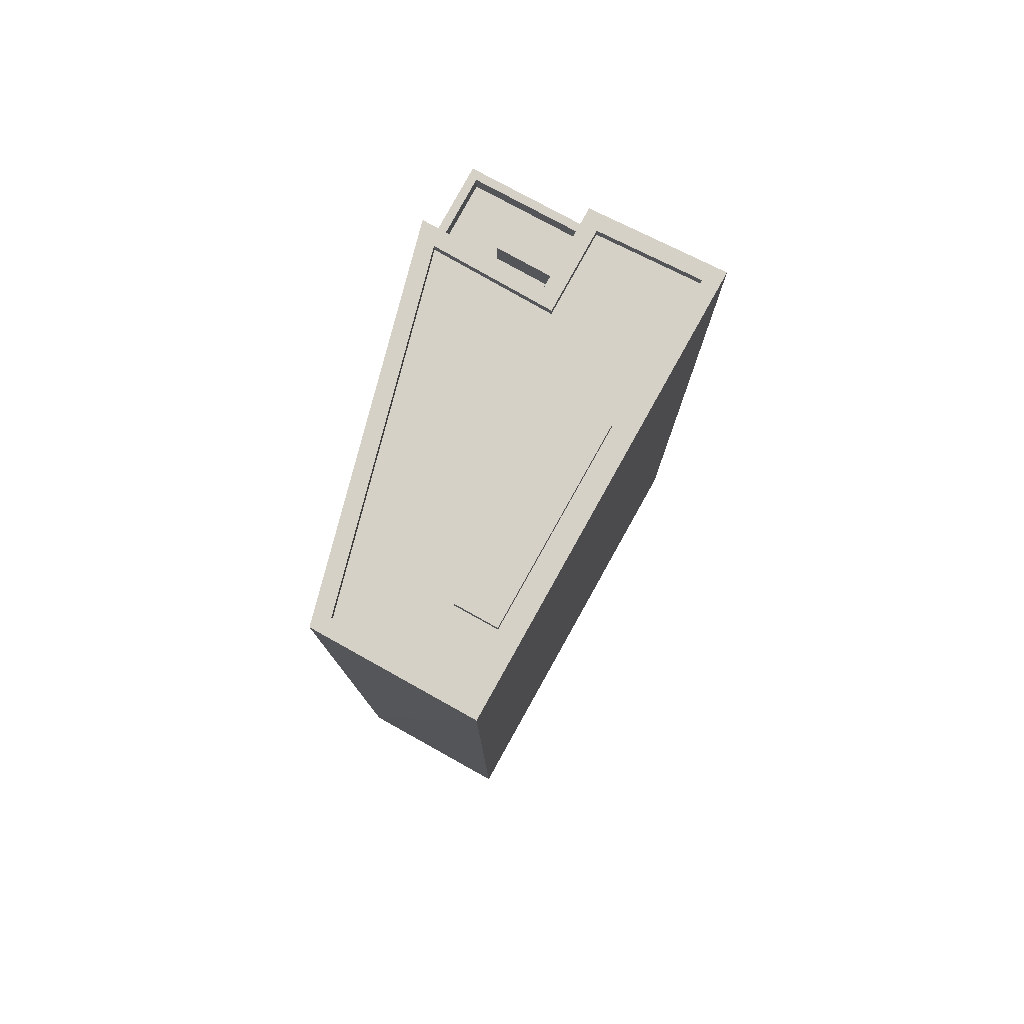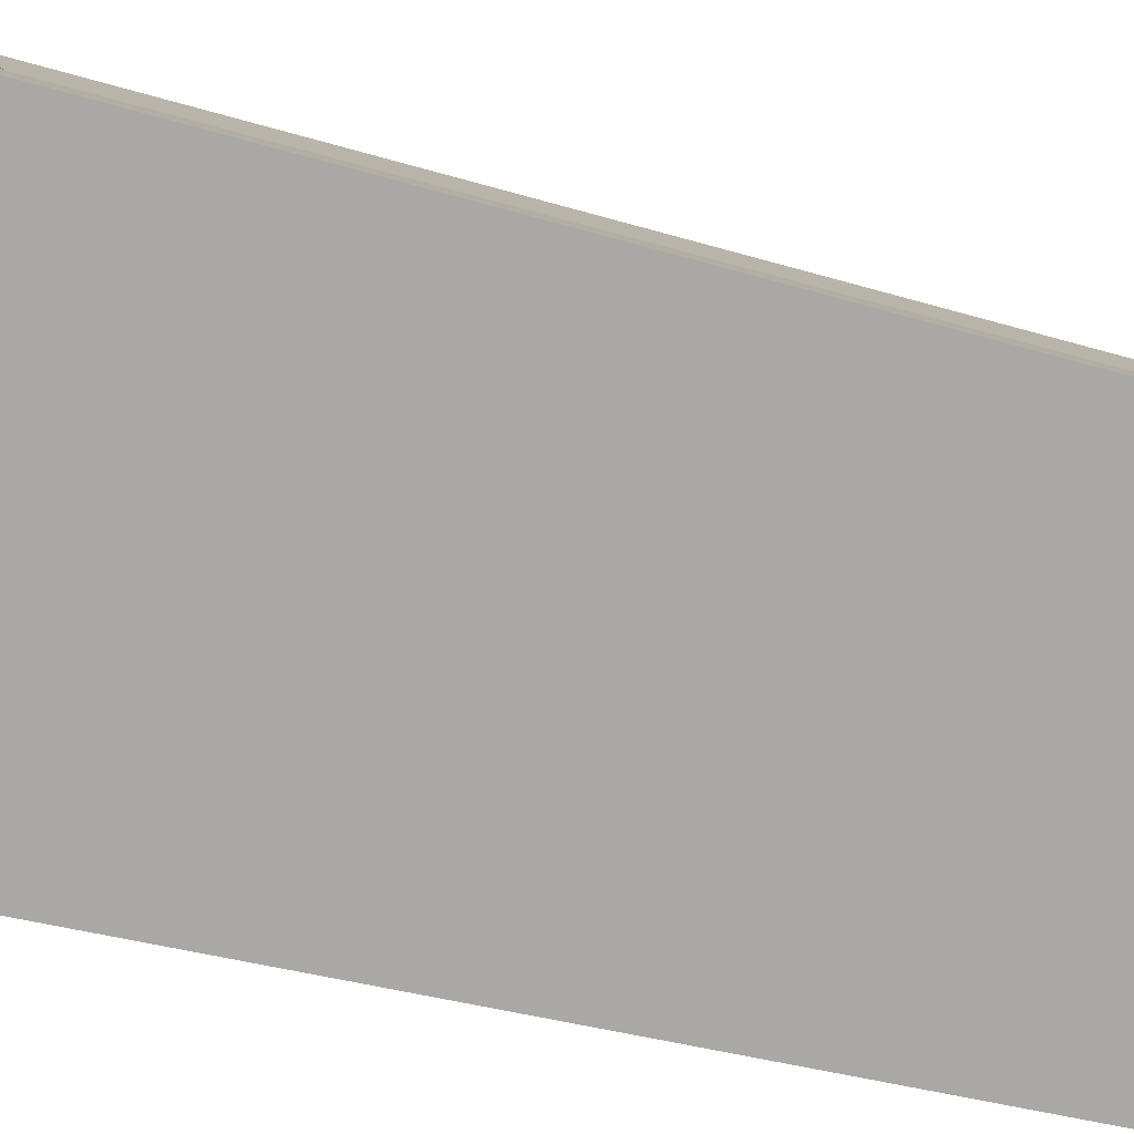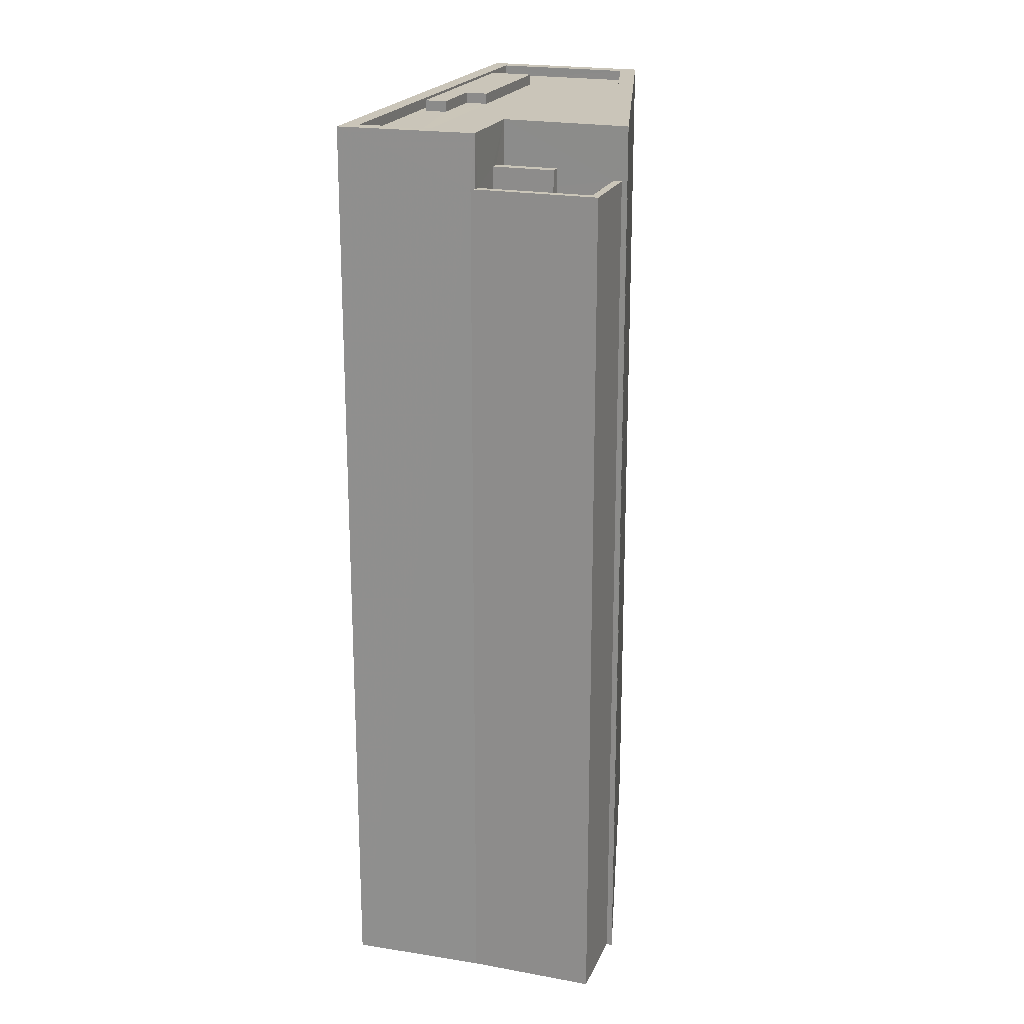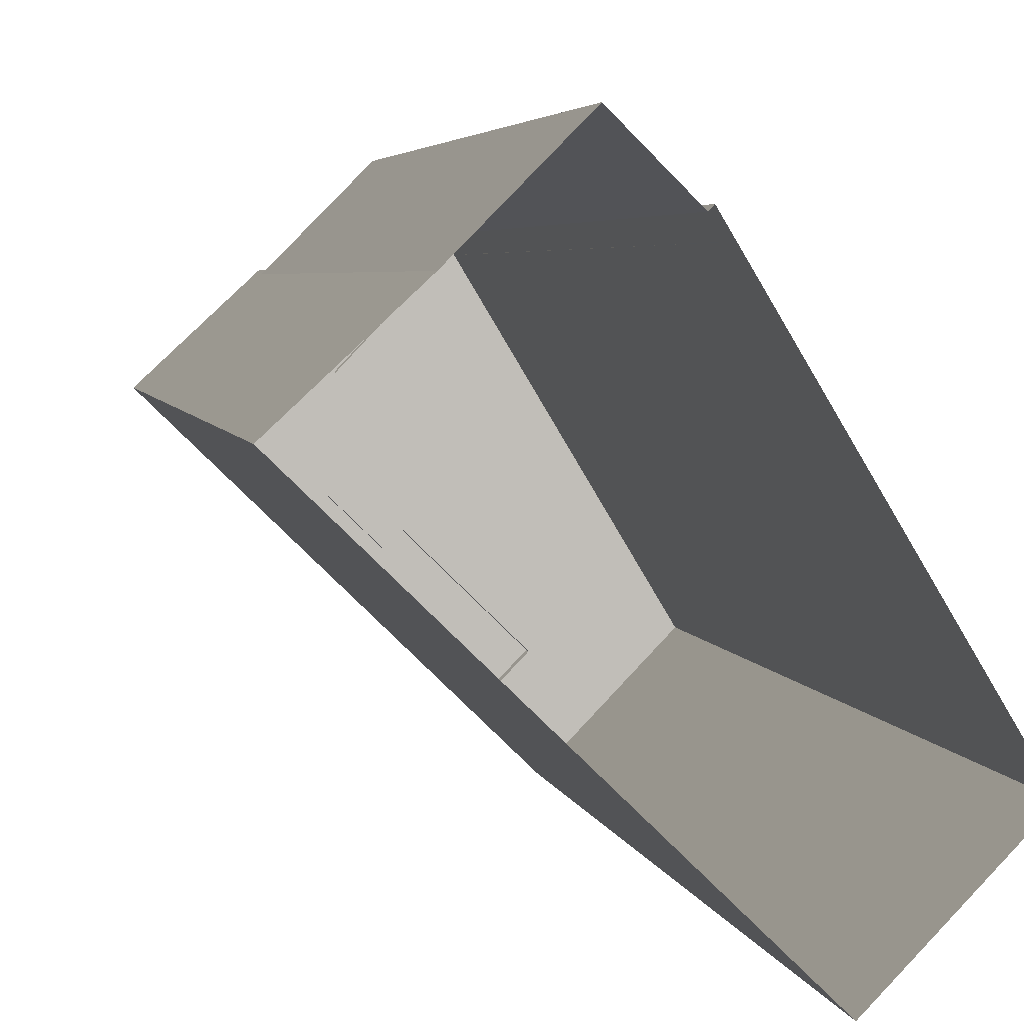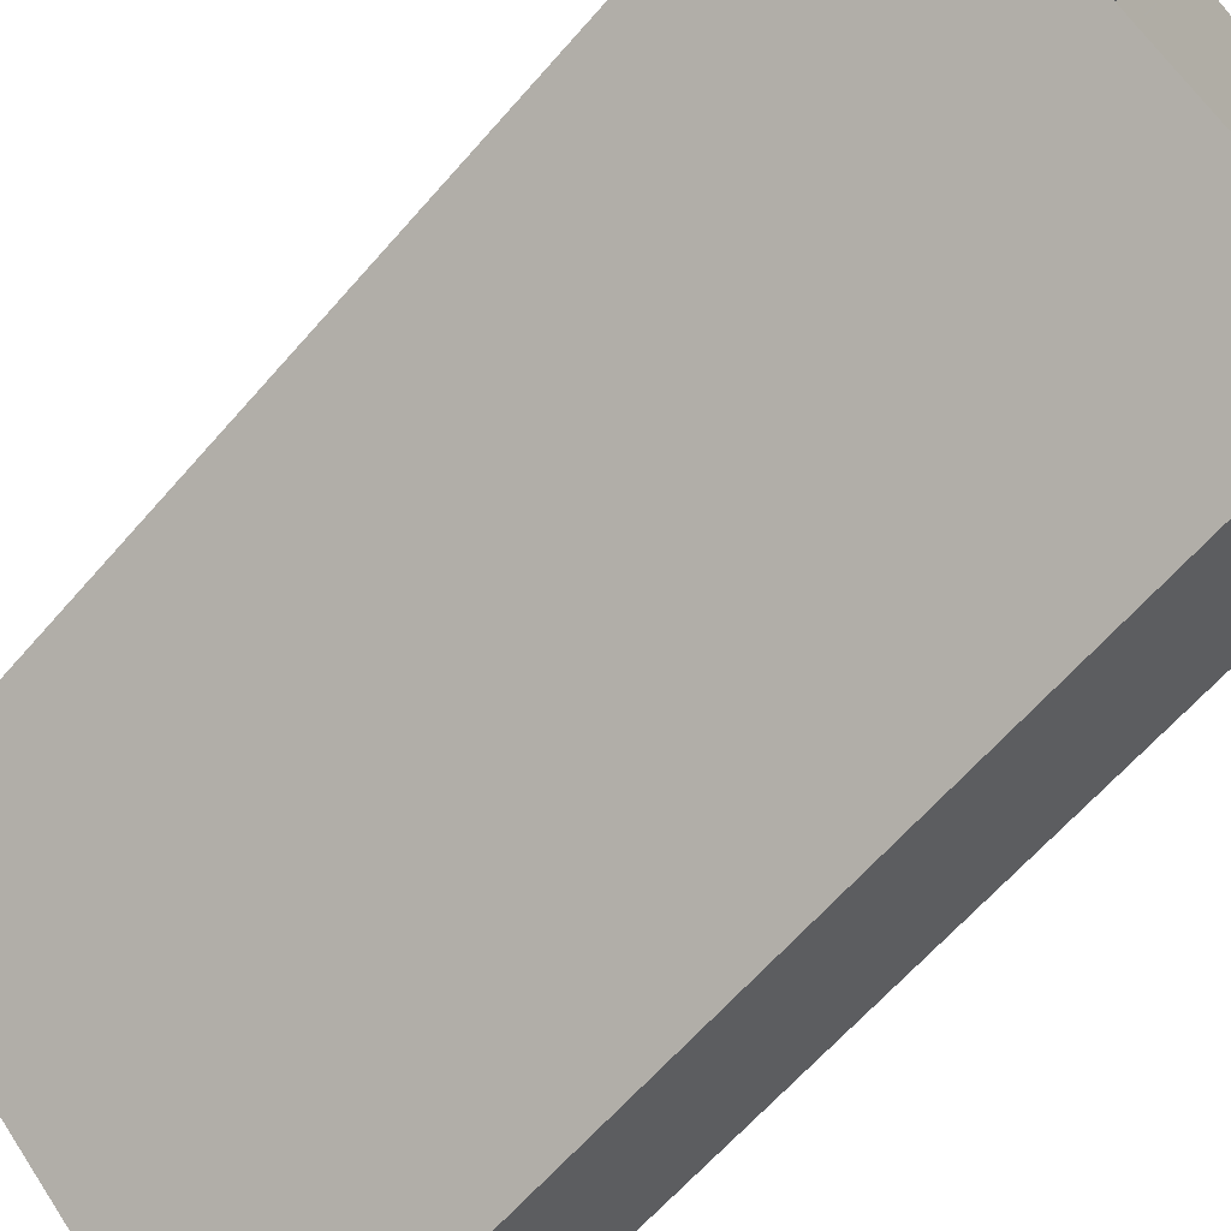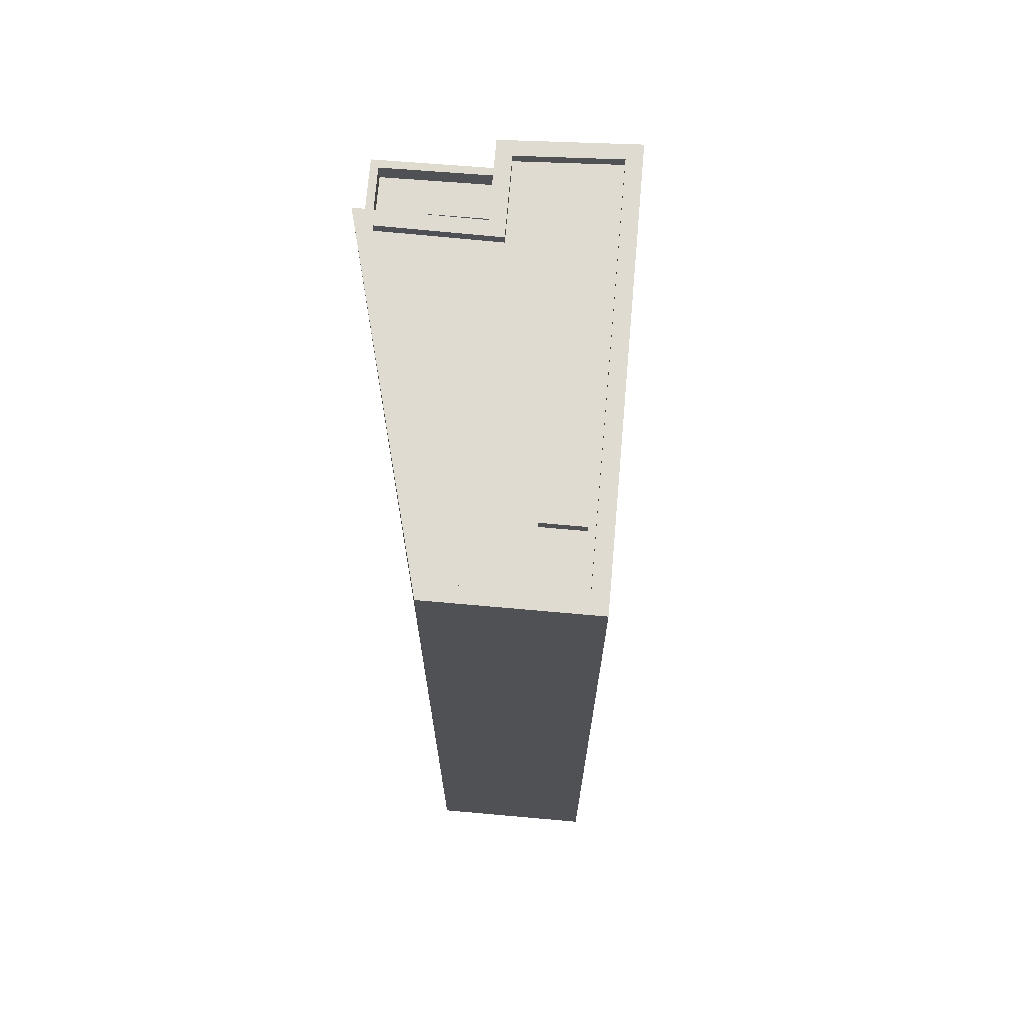
<metadata>
{"format":"obj","ext":"obj","renderer":"f3d","projection":"perspective","resolution":1024,"background":"white","views":[{"elev":79.1,"azim":-16.7,"up":"+Z"},{"elev":-33.7,"azim":67.2,"up":"+Y"},{"elev":20.7,"azim":153.2,"up":"+Z"},{"elev":4.1,"azim":169.4,"up":"+Y"},{"elev":-62.7,"azim":139.3,"up":"+Y"},{"elev":70.1,"azim":-40.7,"up":"+Z"}]}
</metadata>
<code>
v -5472 -3.673e+04 2.08
v -5472 -3.673e+04 2.08
v -5472 -3.673e+04 2.08
v -5477 -3.674e+04 2.078
v -5474 -3.674e+04 2.077
v -5472 -3.673e+04 2.08
v -5472 -3.673e+04 2.08
v -5466 -3.673e+04 2.078
v -5470 -3.673e+04 2.08
v -5468 -3.673e+04 2.079
v -5471 -3.674e+04 24.44
v -5474 -3.674e+04 24.44
v -5471 -3.674e+04 24.44
v -5470 -3.674e+04 24.44
v -5469 -3.674e+04 24.44
v -5473 -3.674e+04 24.44
v -5474 -3.674e+04 24.18
v -5476 -3.674e+04 24.18
v -5475 -3.674e+04 24.18
v -5471 -3.674e+04 24.18
v -5472 -3.673e+04 24.18
v -5467 -3.673e+04 24.18
v -5468 -3.673e+04 24.18
v -5470 -3.673e+04 24.18
v -5470 -3.674e+04 24.18
v -5466 -3.673e+04 24.18
v -5469 -3.674e+04 24.18
v -5474 -3.674e+04 24.18
v -5473 -3.674e+04 24.18
v -5471 -3.674e+04 24.18
v -5472 -3.673e+04 24.43
v -5472 -3.673e+04 24.43
v -5477 -3.674e+04 24.43
v -5476 -3.674e+04 24.43
v -5474 -3.674e+04 24.43
v -5474 -3.674e+04 24.43
v -5470 -3.673e+04 24.43
v -5466 -3.673e+04 24.43
v -5466 -3.673e+04 24.43
v -5468 -3.673e+04 24.43
v -5468 -3.673e+04 24.43
v -5470 -3.673e+04 24.43
v -5469 -3.673e+04 23.44
v -5470 -3.673e+04 23.44
v -5470 -3.673e+04 23.44
v -5469 -3.673e+04 23.44
v -5470 -3.673e+04 22.68
v -5469 -3.673e+04 22.68
v -5470 -3.673e+04 22.68
v -5472 -3.673e+04 22.68
v -5470 -3.673e+04 22.68
v -5470 -3.673e+04 22.68
v -5468 -3.673e+04 22.68
v -5469 -3.673e+04 22.68
v -5470 -3.673e+04 23.13
v -5468 -3.673e+04 23.13
v -5468 -3.673e+04 23.13
v -5472 -3.673e+04 23.13
v -5472 -3.673e+04 23.13
v -5470 -3.673e+04 23.13
v -5468 -3.673e+04 23.13
v -5472 -3.673e+04 23.13
v -5472 -3.673e+04 23.13
v -5472 -3.673e+04 23.13
f 1 2 3
f 4 1 5
f 6 7 3
f 8 5 1
f 7 9 10
f 10 8 1
f 3 7 1
f 7 10 1
f 11 12 13
f 14 13 15
f 15 13 16
f 13 12 16
f 17 18 19
f 18 20 21
f 22 23 24
f 22 24 20
f 17 20 18
f 20 24 21
f 22 20 25
f 25 26 22
f 26 27 28
f 19 29 17
f 28 29 19
f 25 20 30
f 27 29 28
f 26 25 27
f 31 32 33
f 34 31 33
f 33 35 36
f 31 37 32
f 35 38 39
f 33 36 34
f 40 41 37
f 38 41 39
f 31 42 37
f 39 36 35
f 39 41 40
f 42 40 37
f 43 44 45
f 46 43 45
f 47 48 49
f 49 50 47
f 50 51 52
f 53 51 54
f 52 51 53
f 50 49 51
f 55 56 57
f 58 55 59
f 59 55 60
f 57 61 60
f 55 57 60
f 62 63 64
f 20 11 13
f 30 20 13
f 25 30 13
f 14 25 13
f 15 25 14
f 15 27 25
f 16 27 15
f 16 29 27
f 17 29 16
f 12 17 16
f 20 17 12
f 11 20 12
f 18 34 19
f 19 36 28
f 19 34 36
f 34 18 21
f 31 34 21
f 42 21 24
f 42 31 21
f 42 24 23
f 40 42 23
f 26 39 22
f 22 40 23
f 22 39 40
f 36 39 26
f 28 36 26
f 58 37 47
f 37 58 32
f 32 59 6
f 50 58 47
f 6 59 7
f 58 59 32
f 62 32 6
f 32 64 33
f 33 64 4
f 6 3 62
f 4 64 1
f 32 62 64
f 57 41 61
f 10 61 8
f 8 61 38
f 61 41 38
f 8 35 5
f 8 38 35
f 35 4 5
f 35 33 4
f 56 53 54
f 48 47 46
f 57 56 41
f 47 37 46
f 37 43 46
f 43 56 54
f 37 41 43
f 43 41 56
f 49 48 46
f 45 49 46
f 51 49 45
f 44 51 45
f 43 51 44
f 43 54 51
f 58 50 52
f 55 58 52
f 56 55 52
f 53 56 52
f 61 9 60
f 61 10 9
f 59 9 7
f 59 60 9
f 64 63 2
f 1 64 2
f 3 2 63
f 62 3 63

</code>
